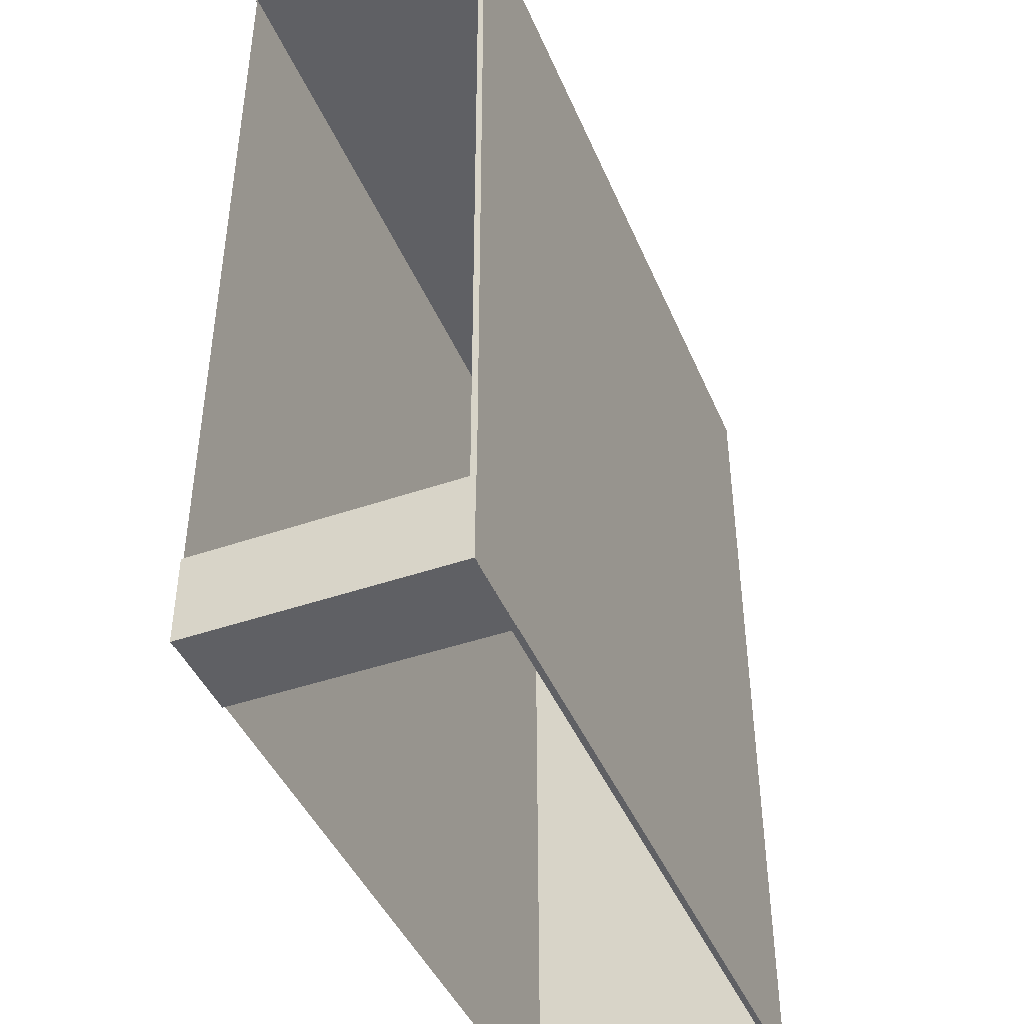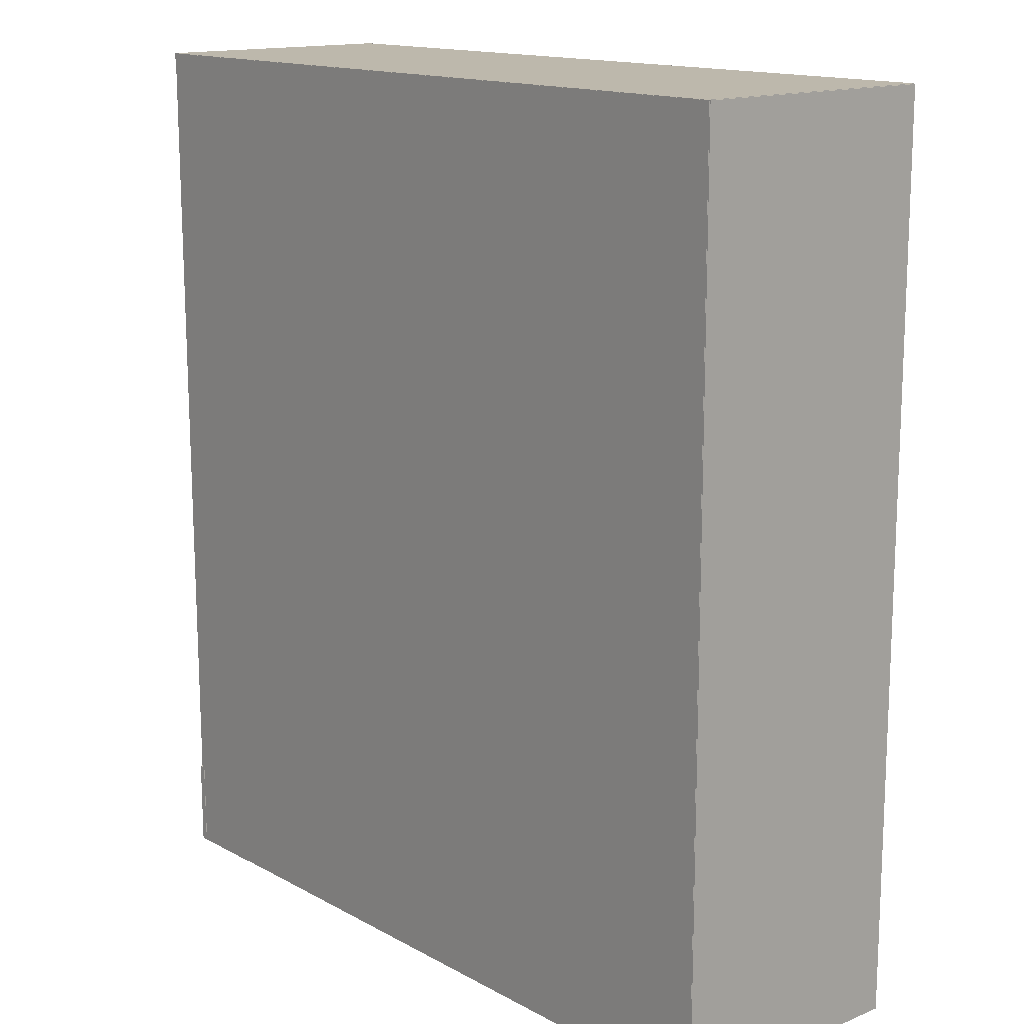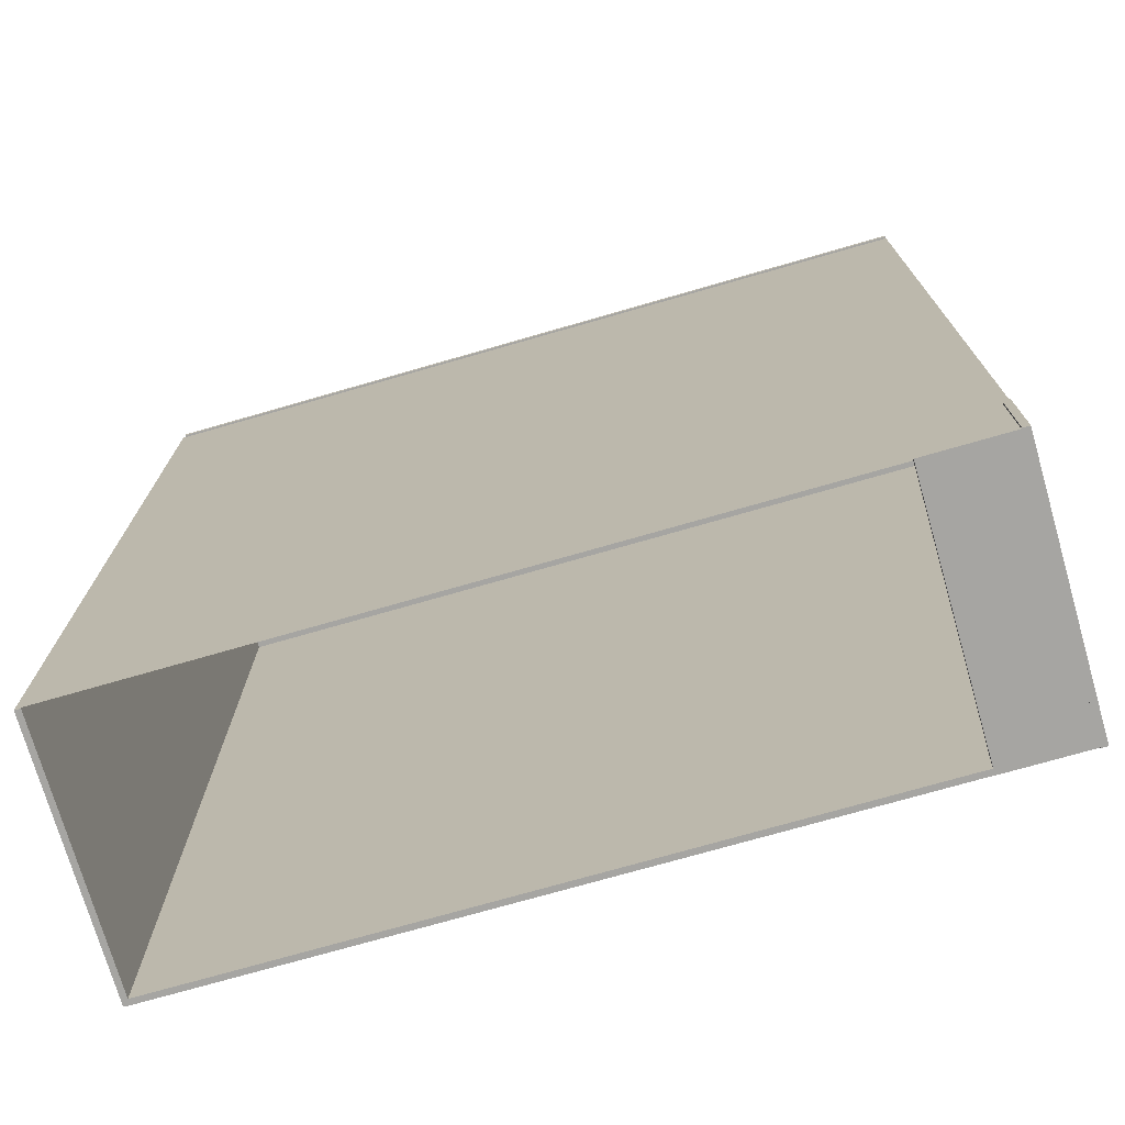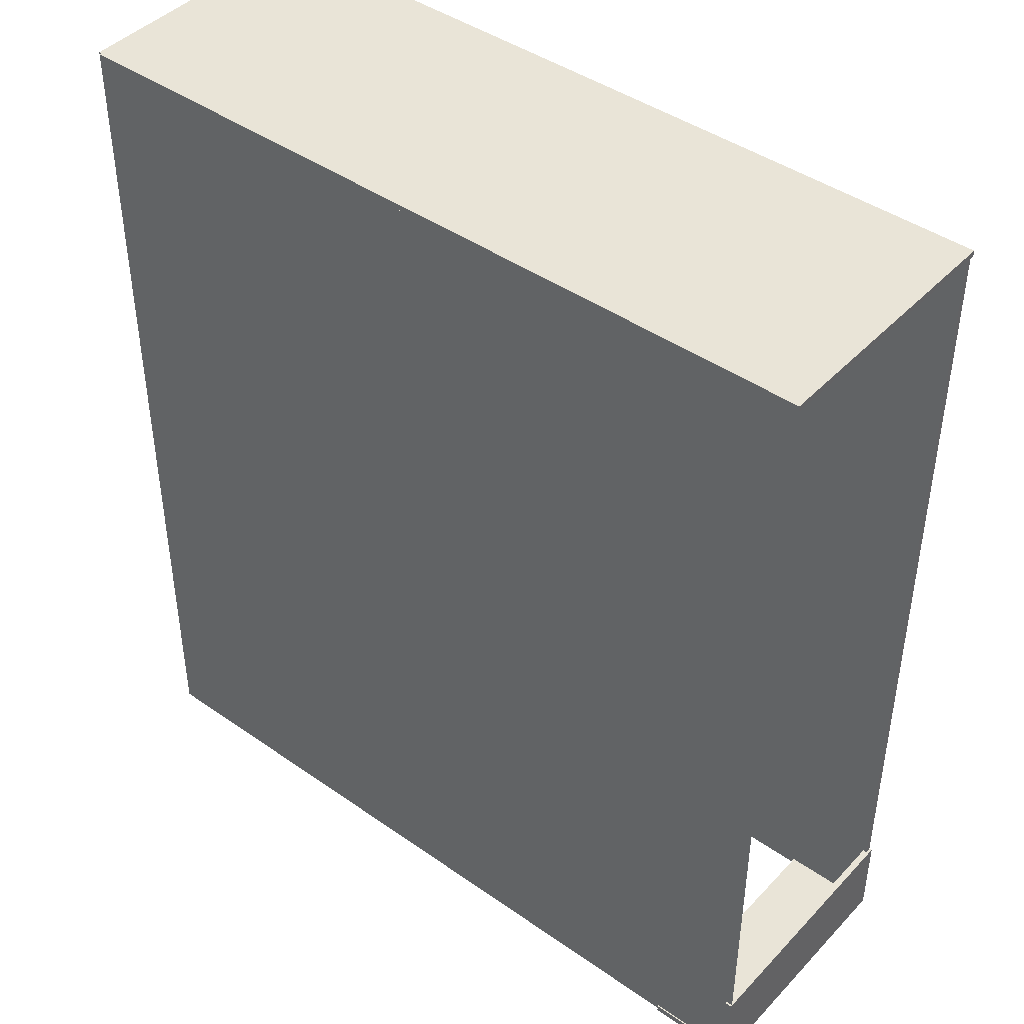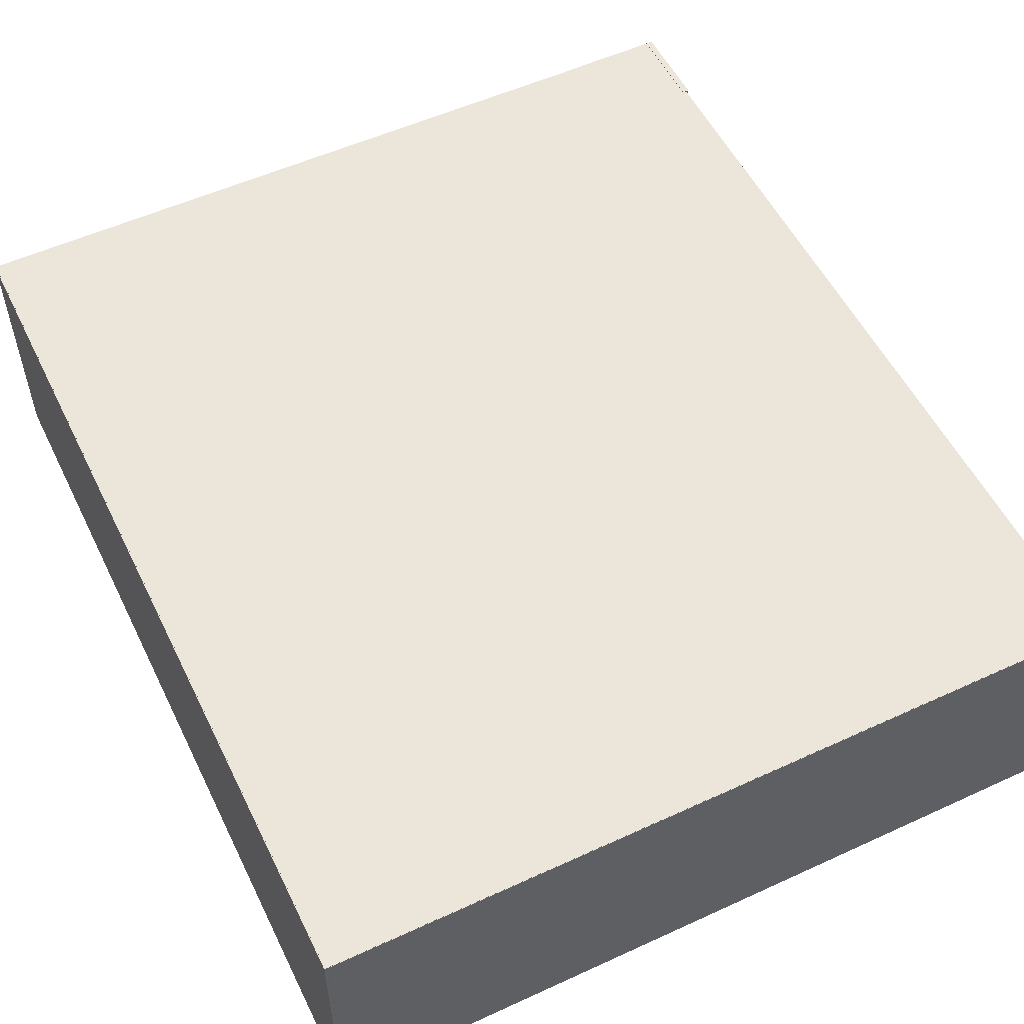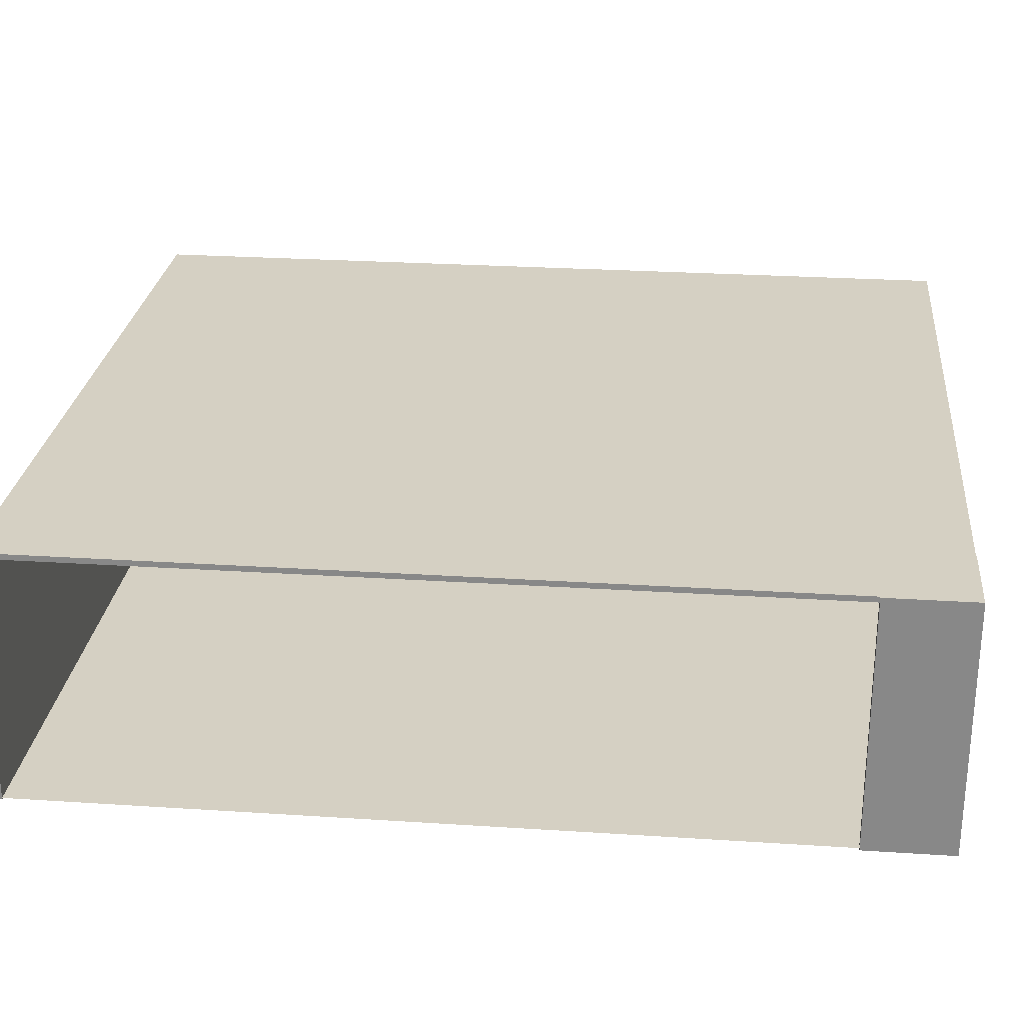
<metadata>
{"format":"obj","ext":"obj","renderer":"f3d","projection":"perspective","resolution":1024,"background":"white","views":[{"elev":-43.9,"azim":112.1,"up":"+Z"},{"elev":14.9,"azim":-130.9,"up":"+Z"},{"elev":-73.8,"azim":16.1,"up":"+Z"},{"elev":43.4,"azim":39.5,"up":"+Z"},{"elev":54.5,"azim":-25.8,"up":"+Y"},{"elev":26.2,"azim":96.0,"up":"+Y"}]}
</metadata>
<code>
v  14.76 2.507 5.64
v  15.61 2.507 5.638
v  15.61 2.507 5.575
v  14.76 2.507 5.576
v  15.61 0.0242 5.638
v  15.61 0.0242 5.575
v  14.76 0.0242 5.64
v  14.76 0.0242 5.576
v  15.61 0.0181 5.574
v  15.61 0.0181 6.425
v  15.55 0.0181 6.425
v  15.54 0.0181 5.574
v  15.61 2.512 6.425
v  15.55 2.512 6.425
v  15.61 2.512 5.574
v  15.54 2.512 5.574
v  8.045 2.507 14.14
v  15.6 2.507 14.13
v  15.58 2.507 5.581
v  8.03 2.507 5.595
v  15.6 2.452 14.13
v  15.58 2.452 5.581
v  8.045 2.452 14.14
v  8.03 2.452 5.595
v  8.037 0.0445 14.14
v  8.037 2.504 14.14
v  8.022 2.504 5.595
v  8.022 0.0445 5.595
v  8.092 2.504 14.14
v  8.077 2.504 5.595
v  8.092 0.0445 14.14
v  8.077 0.0445 5.595
v  8.069 0.0212 14.09
v  8.069 2.504 14.09
v  15.62 2.504 14.08
v  15.62 0.0212 14.08
v  8.069 2.504 14.14
v  15.62 2.504 14.13
v  8.069 0.0212 14.14
v  15.62 0.0212 14.13
o MurosGYM
g MurosGYM
f 1 2 3
f 3 4 1
f 2 5 6
f 6 3 2
f 5 7 8
f 8 6 5
f 7 1 4
f 4 8 7
f 7 5 2
f 2 1 7
f 4 3 6
f 6 8 4
f 9 10 11
f 11 12 9
f 10 13 14
f 14 11 10
f 13 15 16
f 16 14 13
f 15 9 12
f 12 16 15
f 15 13 10
f 10 9 15
f 12 11 14
f 14 16 12
f 17 18 19
f 19 20 17
f 18 21 22
f 22 19 18
f 21 23 24
f 24 22 21
f 23 17 20
f 20 24 23
f 23 21 18
f 18 17 23
f 20 19 22
f 22 24 20
f 25 26 27
f 27 28 25
f 26 29 30
f 30 27 26
f 29 31 32
f 32 30 29
f 31 25 28
f 28 32 31
f 31 29 26
f 26 25 31
f 28 27 30
f 30 32 28
f 33 34 35
f 35 36 33
f 34 37 38
f 38 35 34
f 37 39 40
f 40 38 37
f 39 33 36
f 36 40 39
f 39 37 34
f 34 33 39
f 36 35 38
f 38 40 36
v  8.059 0.0393 5.599
v  8.074 0.0393 14.09
v  15.62 0.0393 14.08
v  15.61 0.0393 5.585
o PisoGYM
g PisoGYM
f 41 42 43
f 43 44 41

</code>
